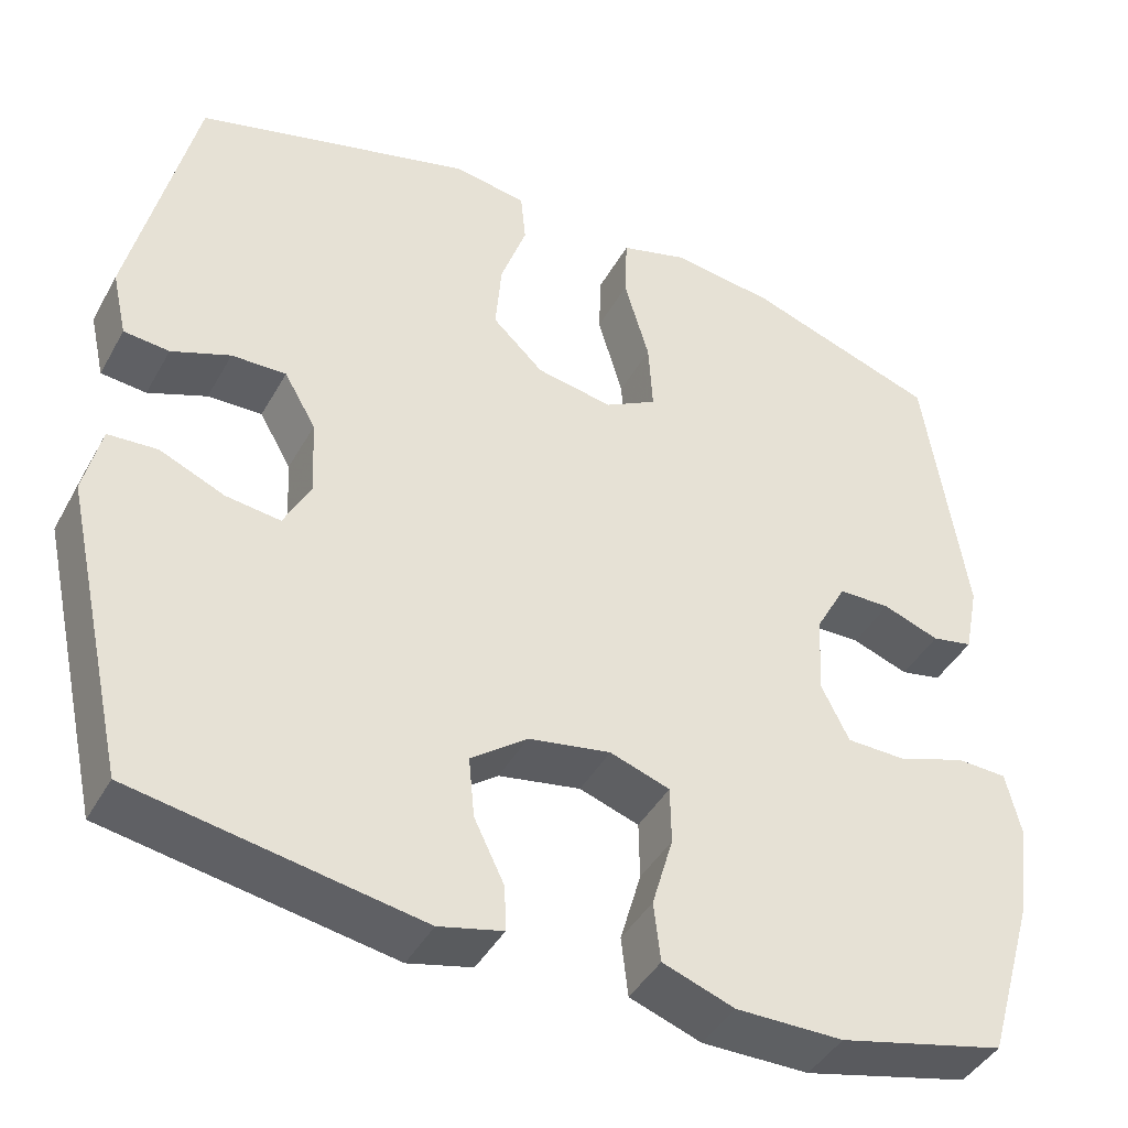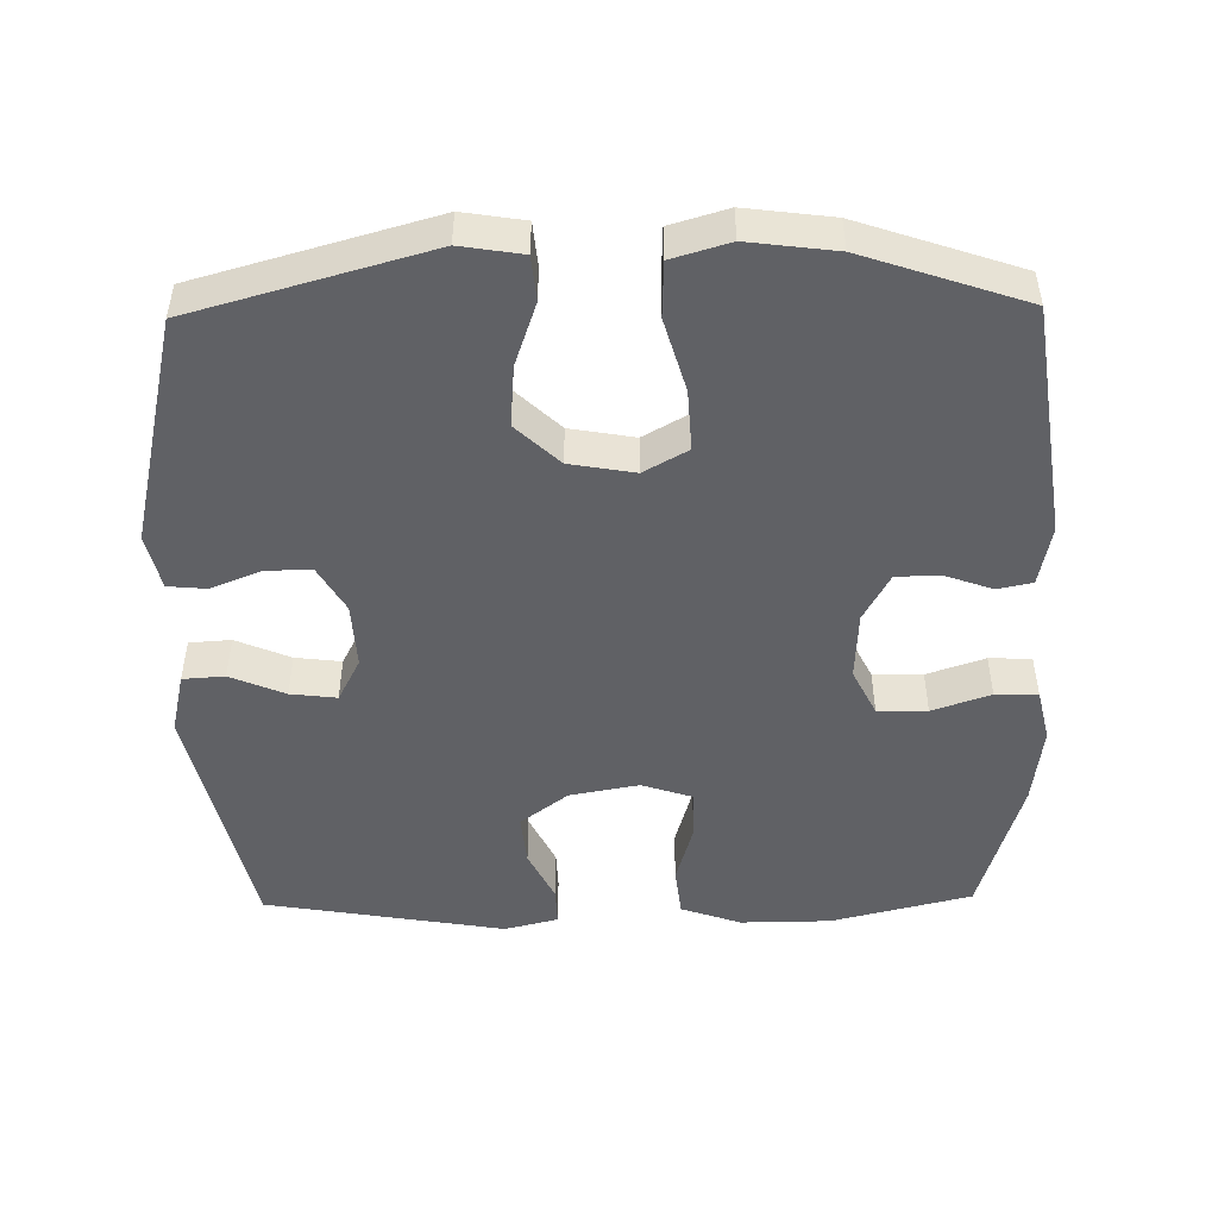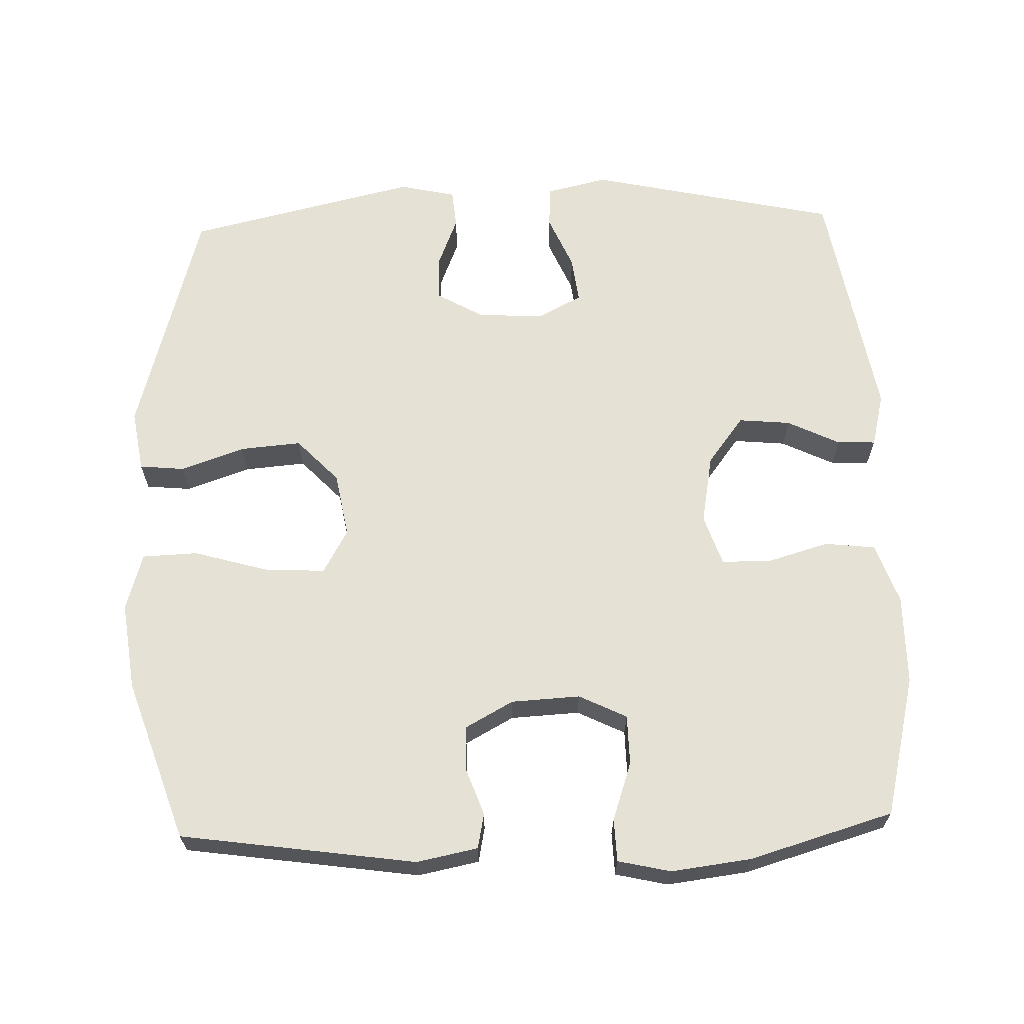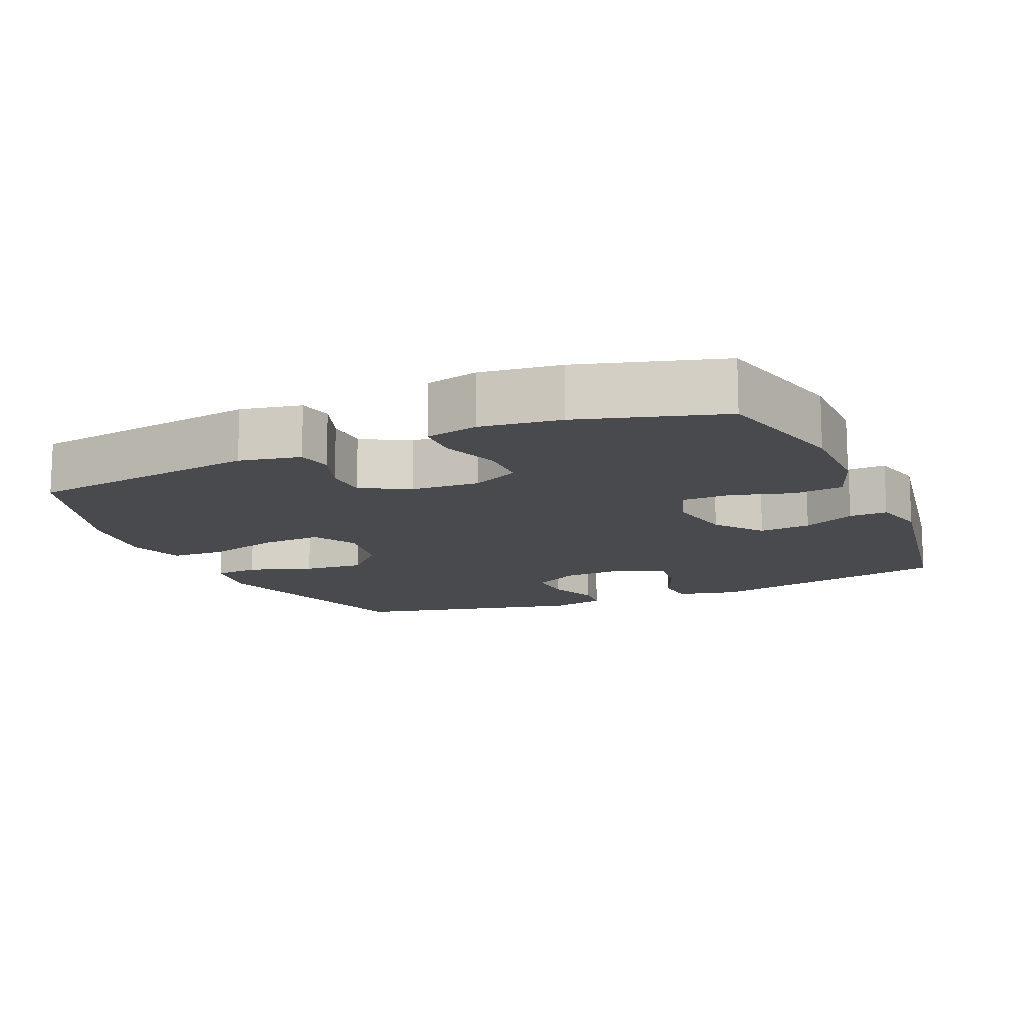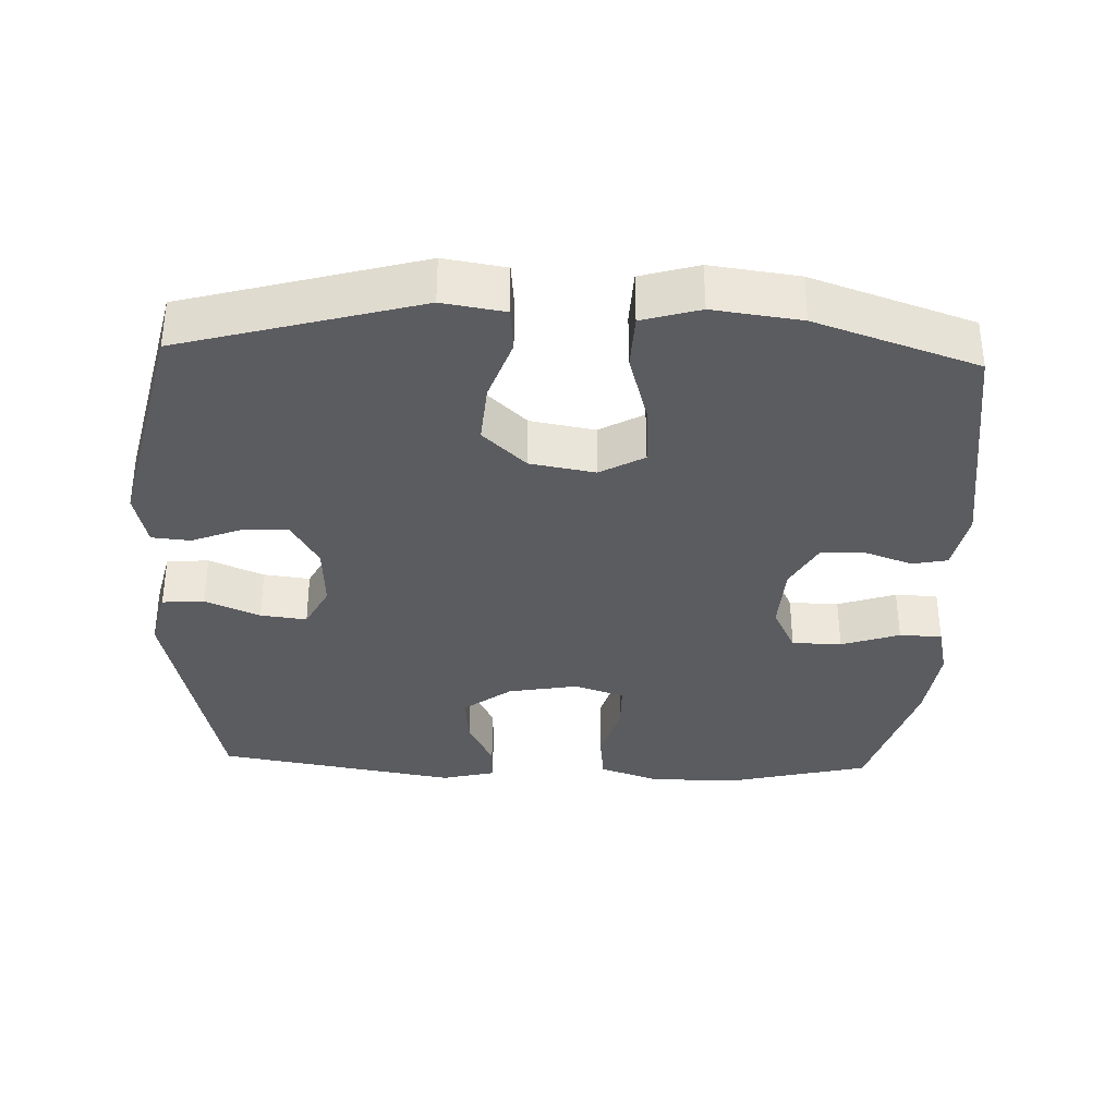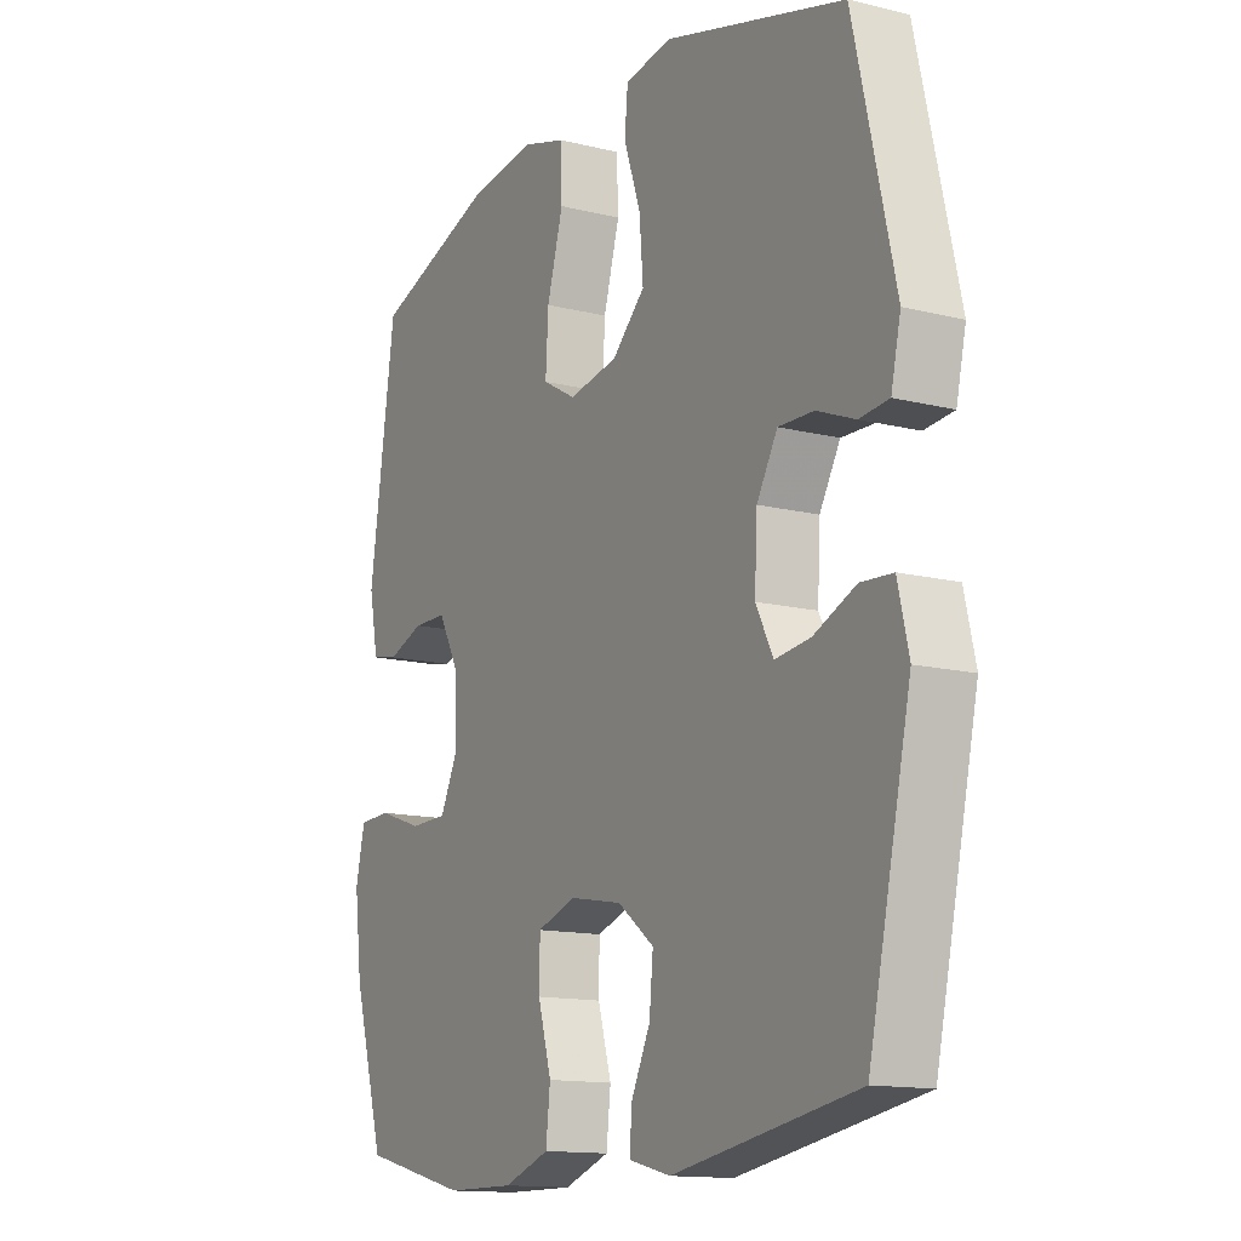
<metadata>
{"format":"obj","ext":"obj","renderer":"f3d","projection":"perspective","resolution":1024,"background":"white","views":[{"elev":-42.9,"azim":-27.3,"up":"+Z"},{"elev":-48.5,"azim":1.0,"up":"+Y"},{"elev":64.9,"azim":88.1,"up":"+Y"},{"elev":-13.2,"azim":113.6,"up":"+Y"},{"elev":-34.5,"azim":-2.2,"up":"+Y"},{"elev":-13.8,"azim":-119.0,"up":"+Z"}]}
</metadata>
<code>
v -0.5 0.07 -0.5
v -0.578 0.07 -0.149
v -0.558 0.07 -0.063
v -0.499 0.07 -0.059
v -0.422 0.07 -0.092
v -0.357 0.07 -0.1
v -0.325 0.07 -0.038
v -0.33 0.07 0.055
v -0.368 0.07 0.121
v -0.433 0.07 0.119
v -0.503 0.07 0.091
v -0.557 0.07 0.096
v -0.575 0.07 0.175
v -0.5 0.07 0.5
v -0.168 0.07 0.593
v -0.081 0.07 0.579
v -0.075 0.07 0.516
v -0.106 0.07 0.426
v -0.113 0.07 0.34
v -0.052 0.07 0.282
v 0.039 0.07 0.266
v 0.101 0.07 0.301
v 0.096 0.07 0.387
v 0.066 0.07 0.491
v 0.069 0.07 0.569
v 0.15 0.07 0.593
v 0.273 0.07 0.577
v 0.5 0.07 0.5
v 0.548 0.07 0.169
v 0.531 0.07 0.083
v 0.482 0.07 0.073
v 0.415 0.07 0.097
v 0.353 0.07 0.096
v 0.316 0.07 0.028
v 0.311 0.07 -0.069
v 0.344 0.07 -0.136
v 0.414 0.07 -0.137
v 0.496 0.07 -0.109
v 0.556 0.07 -0.111
v 0.573 0.07 -0.185
v 0.559 0.07 -0.298
v 0.5 0.07 -0.5
v 0.302 0.07 -0.549
v 0.175 0.07 -0.55
v 0.09 0.07 -0.52
v 0.082 0.07 -0.449
v 0.107 0.07 -0.362
v 0.106 0.07 -0.293
v 0.035 0.07 -0.269
v -0.063 0.07 -0.287
v -0.13 0.07 -0.338
v -0.123 0.07 -0.411
v -0.087 0.07 -0.485
v -0.085 0.07 -0.539
v -0.161 0.07 -0.558
v -0.5 0 -0.5
v -0.578 0 -0.149
v -0.558 0 -0.063
v -0.499 0 -0.059
v -0.422 0 -0.092
v -0.357 0 -0.1
v -0.325 0 -0.038
v -0.33 0 0.055
v -0.368 0 0.121
v -0.433 0 0.119
v -0.503 0 0.091
v -0.557 0 0.096
v -0.575 0 0.175
v -0.5 0 0.5
v -0.168 0 0.593
v -0.081 0 0.579
v -0.075 0 0.516
v -0.106 0 0.426
v -0.113 0 0.34
v -0.052 0 0.282
v 0.039 0 0.266
v 0.101 0 0.301
v 0.096 0 0.387
v 0.066 0 0.491
v 0.069 0 0.569
v 0.15 0 0.593
v 0.273 0 0.577
v 0.5 0 0.5
v 0.548 0 0.169
v 0.531 0 0.083
v 0.482 0 0.073
v 0.415 0 0.097
v 0.353 0 0.096
v 0.316 0 0.028
v 0.311 0 -0.069
v 0.344 0 -0.136
v 0.414 0 -0.137
v 0.496 0 -0.109
v 0.556 0 -0.111
v 0.573 0 -0.185
v 0.559 0 -0.298
v 0.5 0 -0.5
v 0.302 0 -0.549
v 0.175 0 -0.55
v 0.09 0 -0.52
v 0.082 0 -0.449
v 0.107 0 -0.362
v 0.106 0 -0.293
v 0.035 0 -0.269
v -0.063 0 -0.287
v -0.13 0 -0.338
v -0.123 0 -0.411
v -0.087 0 -0.485
v -0.085 0 -0.539
v -0.161 0 -0.558
f 3 4 5
f 2 3 5
f 1 2 5
f 55 1 5
f 54 55 5
f 53 54 5
f 52 53 5
f 51 52 5 6
f 50 51 6 7
f 49 50 7 8
f 48 49 8 9
f 45 46 47
f 44 45 47
f 43 44 47
f 42 43 47
f 41 42 47
f 40 41 47
f 39 40 47
f 38 39 47
f 37 38 47
f 36 37 47 48
f 35 36 48 9
f 30 31 32
f 29 30 32
f 28 29 32
f 27 28 32
f 26 27 32
f 25 26 32
f 24 25 32
f 23 24 32
f 22 23 32 33
f 21 22 33 34
f 16 17 18
f 15 16 18
f 14 15 18
f 13 14 18
f 12 13 18
f 11 12 18
f 10 11 18
f 9 10 18 19
f 34 35 9
f 21 34 9
f 20 21 9
f 9 19 20
f 60 59 58
f 60 58 57
f 60 57 56
f 60 56 110
f 60 110 109
f 60 109 108
f 60 108 107
f 61 60 107 106
f 62 61 106 105
f 63 62 105 104
f 64 63 104 103
f 102 101 100
f 102 100 99
f 102 99 98
f 102 98 97
f 102 97 96
f 102 96 95
f 102 95 94
f 102 94 93
f 102 93 92
f 103 102 92 91
f 64 103 91 90
f 87 86 85
f 87 85 84
f 87 84 83
f 87 83 82
f 87 82 81
f 87 81 80
f 87 80 79
f 87 79 78
f 88 87 78 77
f 89 88 77 76
f 73 72 71
f 73 71 70
f 73 70 69
f 73 69 68
f 73 68 67
f 73 67 66
f 73 66 65
f 74 73 65 64
f 64 90 89
f 64 89 76
f 64 76 75
f 75 74 64
f 1 56 57 2
f 2 57 58 3
f 3 58 59 4
f 4 59 60 5
f 5 60 61 6
f 6 61 62 7
f 7 62 63 8
f 8 63 64 9
f 9 64 65 10
f 10 65 66 11
f 11 66 67 12
f 12 67 68 13
f 13 68 69 14
f 14 69 70 15
f 15 70 71 16
f 16 71 72 17
f 17 72 73 18
f 18 73 74 19
f 19 74 75 20
f 20 75 76 21
f 21 76 77 22
f 22 77 78 23
f 23 78 79 24
f 24 79 80 25
f 25 80 81 26
f 26 81 82 27
f 27 82 83 28
f 28 83 84 29
f 29 84 85 30
f 30 85 86 31
f 31 86 87 32
f 32 87 88 33
f 33 88 89 34
f 34 89 90 35
f 35 90 91 36
f 36 91 92 37
f 37 92 93 38
f 38 93 94 39
f 39 94 95 40
f 40 95 96 41
f 41 96 97 42
f 42 97 98 43
f 43 98 99 44
f 44 99 100 45
f 45 100 101 46
f 46 101 102 47
f 47 102 103 48
f 48 103 104 49
f 49 104 105 50
f 50 105 106 51
f 51 106 107 52
f 52 107 108 53
f 53 108 109 54
f 54 109 110 55
f 55 110 56 1

</code>
